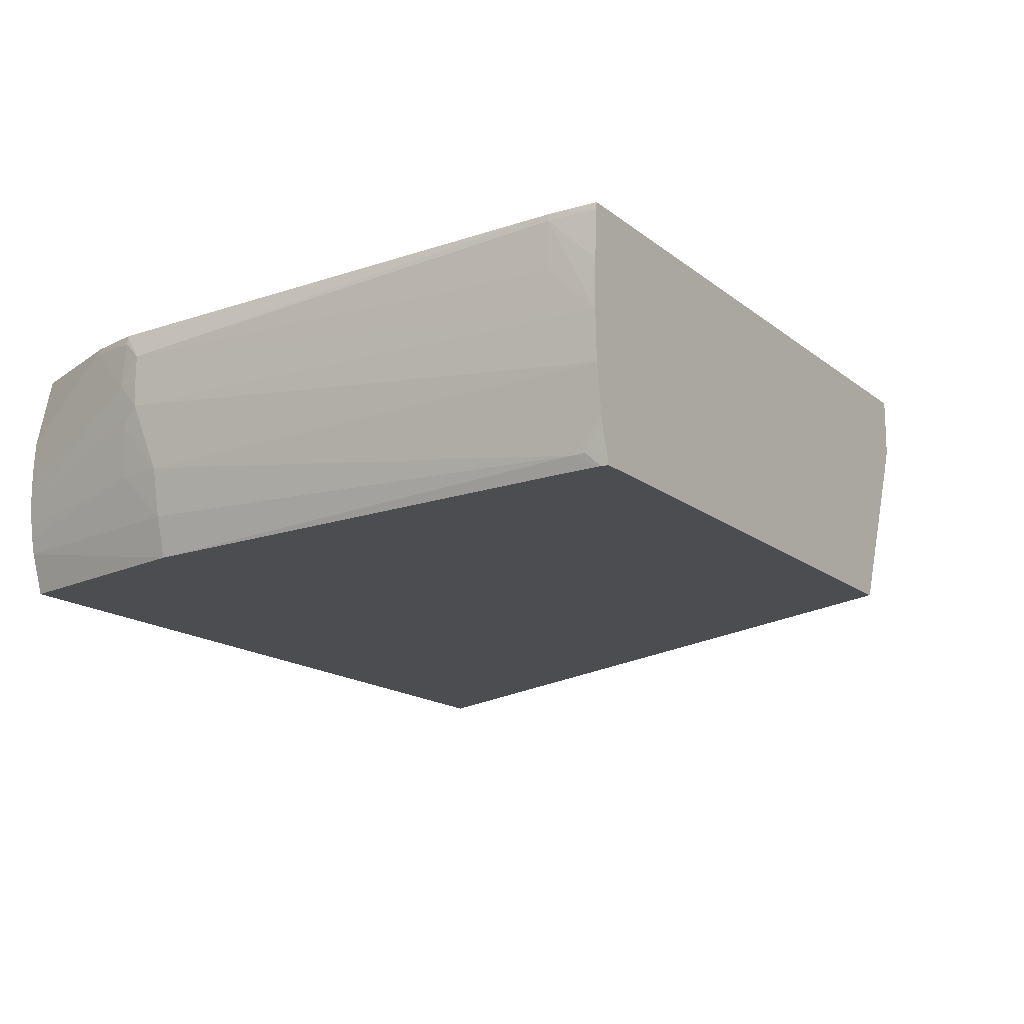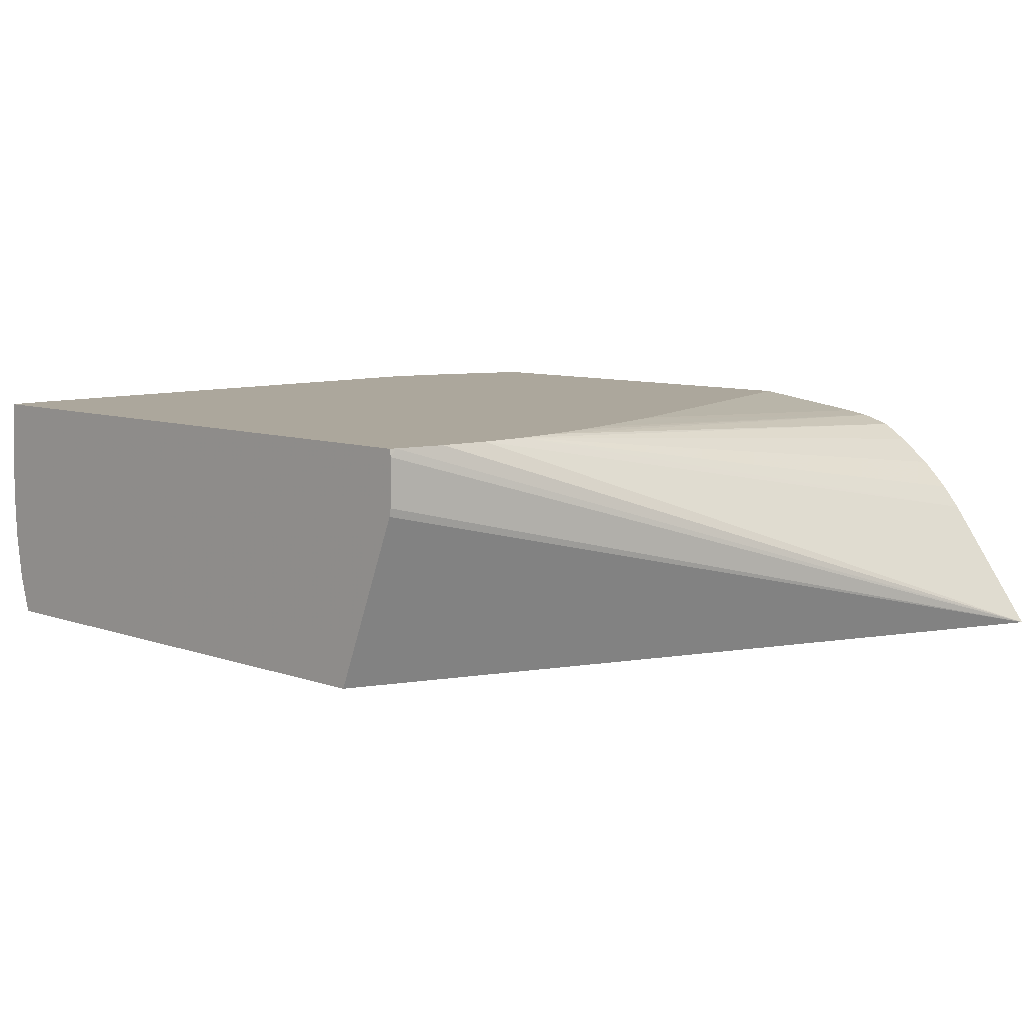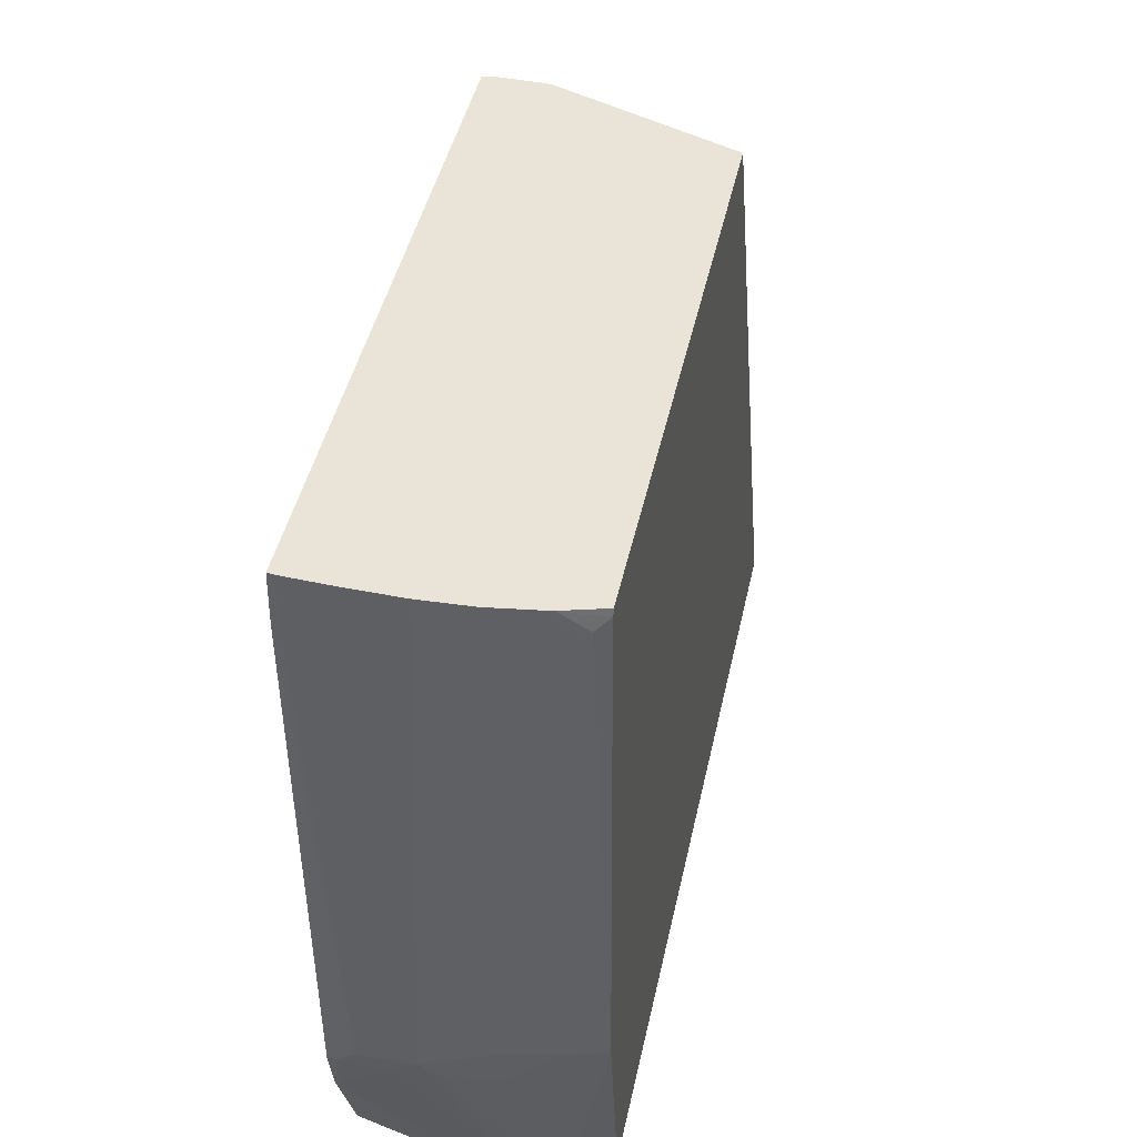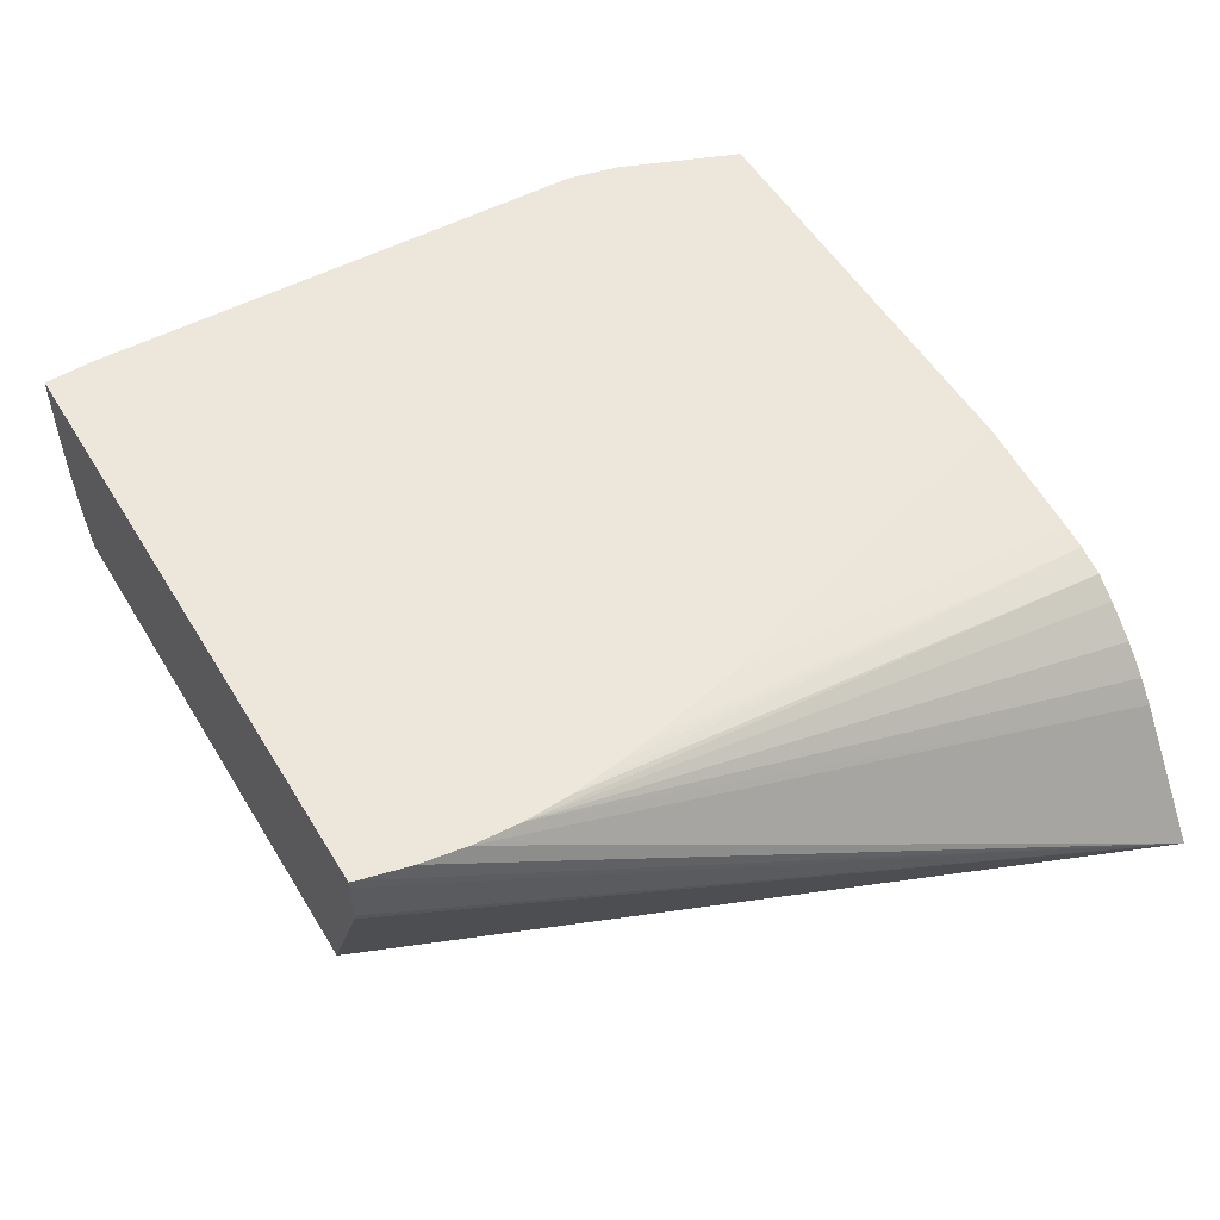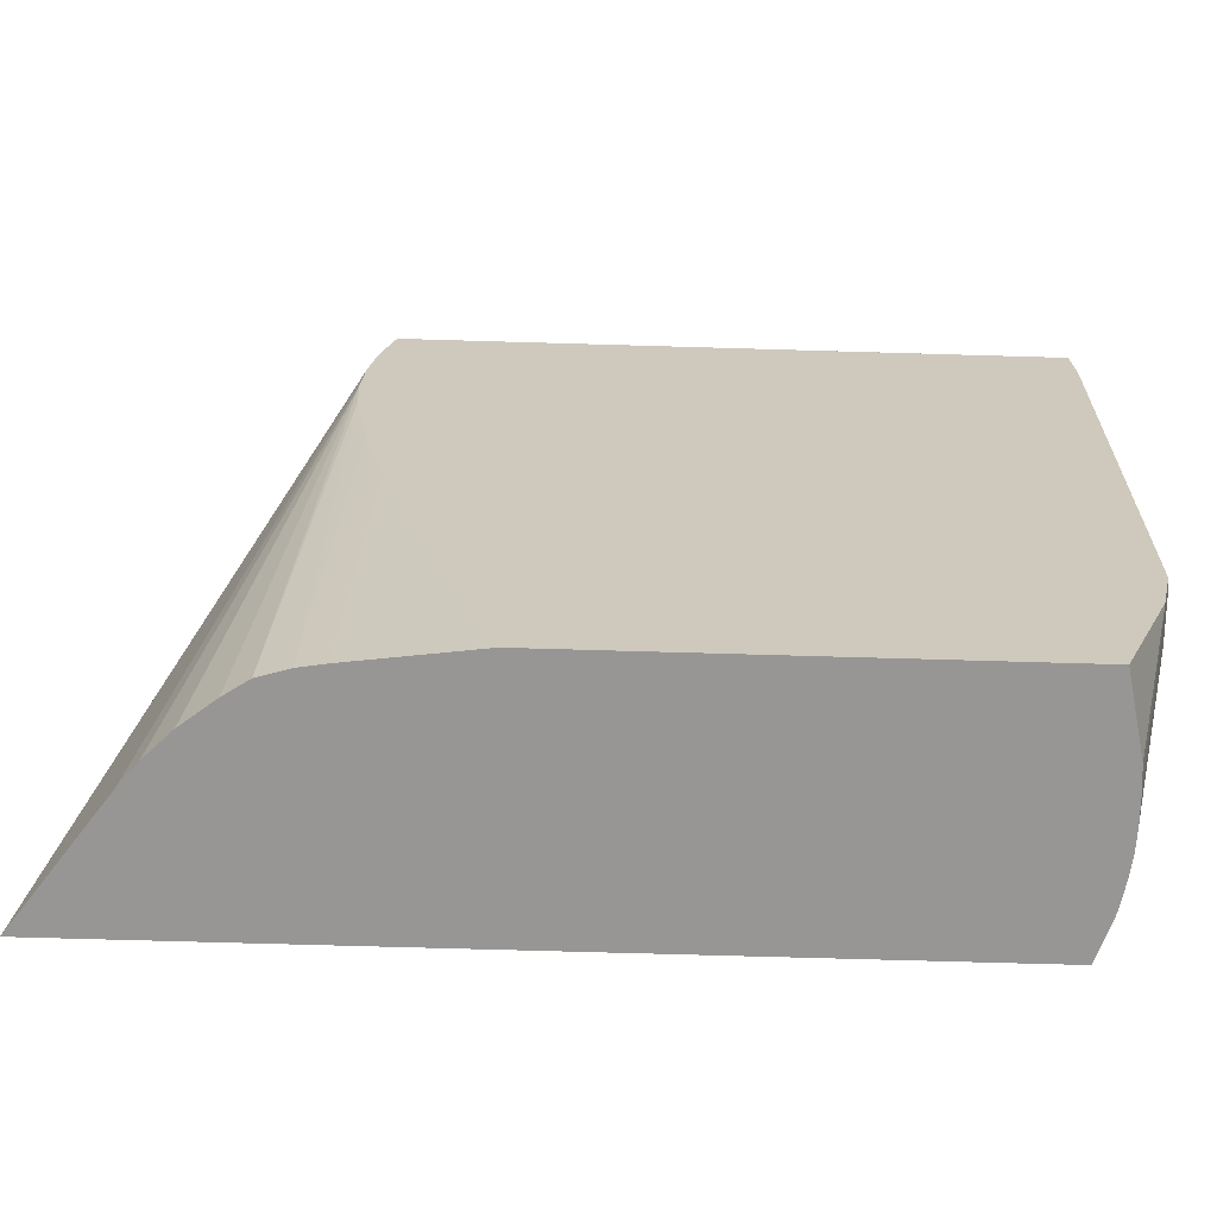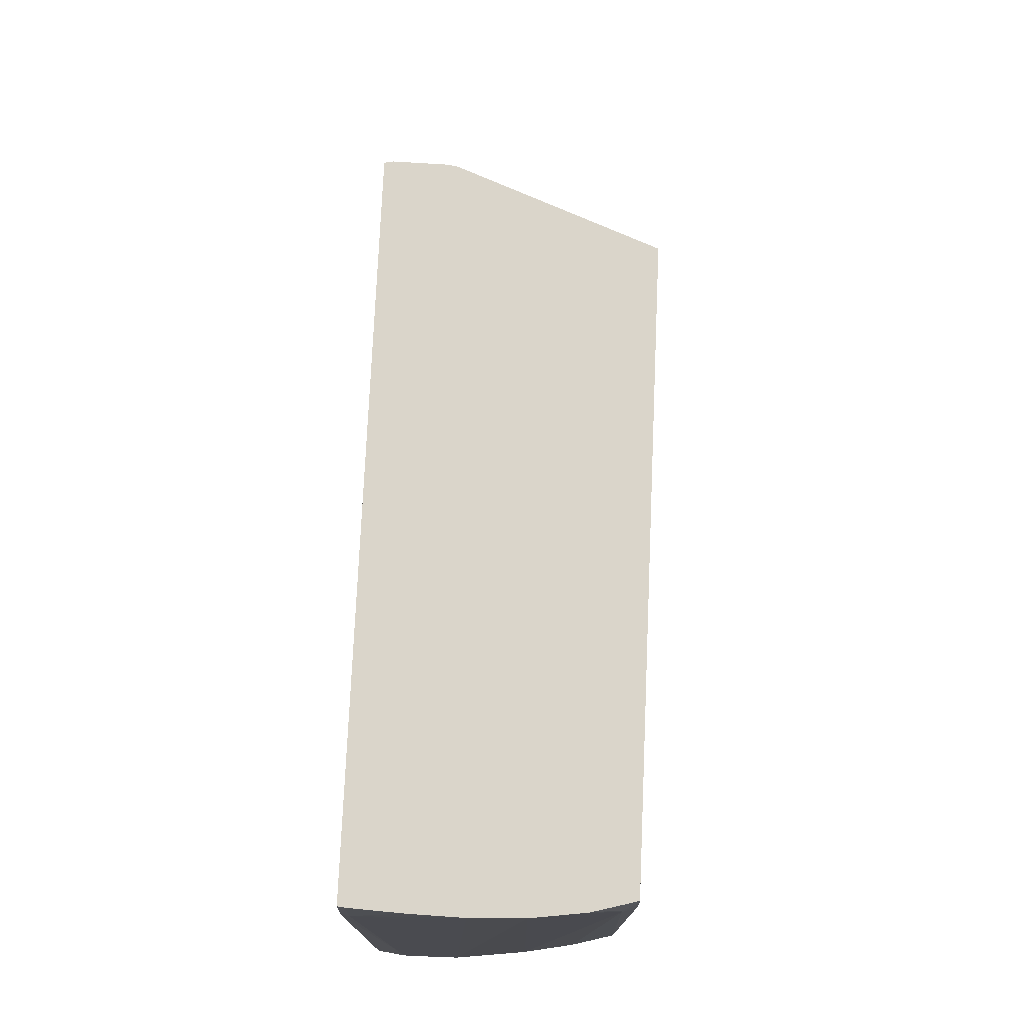
<metadata>
{"format":"obj","ext":"obj","renderer":"f3d","projection":"perspective","resolution":1024,"background":"white","views":[{"elev":-16.2,"azim":-56.9,"up":"+Y"},{"elev":8.4,"azim":44.2,"up":"+Y"},{"elev":43.2,"azim":-78.1,"up":"+Z"},{"elev":53.7,"azim":59.2,"up":"+Y"},{"elev":-67.9,"azim":178.3,"up":"+Z"},{"elev":74.2,"azim":-87.5,"up":"+Z"}]}
</metadata>
<code>
v -0.1244 -0.09431 0.1304
v -0.1244 -0.0931 0.1304
v -0.1244 -0.0955 0.1304
v -0.1267 -0.0903 0.1397
v -0.1243 -0.09149 0.1304
v -0.126 -0.0876 0.1371
v -0.126 -0.08722 0.1371
v -0.1242 -0.09667 0.1304
v -0.1267 -0.09282 0.1401
v -0.127 -0.0918 0.1411
v -0.127 -0.0903 0.1411
v -0.127 -0.08879 0.1411
v -0.1267 -0.08777 0.14
v -0.1233 -0.08722 0.1304
v -0.1267 -0.08722 0.14
v -0.1241 -0.09741 0.1304
v -0.1262 -0.09571 0.1398
v -0.1266 -0.09571 0.1425
v -0.1277 -0.09571 0.1723
v -0.1278 -0.093 0.1723
v -0.1277 -0.0903 0.1696
v -0.1276 -0.0876 0.1696
v -0.1276 -0.08722 0.1695
v -0.09854 -0.08722 0.1304
v -0.1239 -0.09835 0.1304
v -0.1261 -0.09841 0.1425
v -0.127 -0.09996 0.1705
v -0.1273 -0.09837 0.1723
v -0.1277 -0.0903 0.1723
v -0.1275 -0.0876 0.1723
v -0.1276 -0.08722 0.1699
v -0.09248 -0.08722 0.1505
v -0.09188 -0.0881 0.1304
v -0.1231 -0.1007 0.1304
v -0.1254 -0.1007 0.1425
v -0.127 -0.09996 0.1712
v -0.1267 -0.1007 0.1698
v -0.1267 -0.1007 0.1717
v -0.1273 -0.09852 0.1723
v -0.1275 -0.08722 0.1723
v -0.09228 -0.08722 0.1513
v -0.0905 -0.08834 0.1304
v -0.07834 -0.1007 0.1304
v -0.1267 -0.1007 0.1719
v -0.1267 -0.1007 0.1723
v -0.09157 -0.08722 0.1723
v -0.09123 -0.08722 0.156
v -0.09115 -0.08722 0.1564
v -0.09081 -0.08722 0.1583
v -0.0904 -0.08722 0.1611
v -0.08888 -0.08882 0.1304
v -0.0833 -0.09379 0.1304
v -0.0904 -0.08722 0.1665
v -0.09079 -0.08722 0.1692
v -0.09146 -0.08722 0.172
v -0.09149 -0.08765 0.1723
v -0.09154 -0.09036 0.1723
v -0.09163 -0.09082 0.1723
v -0.09549 -0.1007 0.1723
v -0.0915 -0.0876 0.1723
v -0.09152 -0.08722 0.1722
v -0.09026 -0.08722 0.1638
v -0.08757 -0.08969 0.1304
v -0.0843 -0.09257 0.1304
v -0.08578 -0.09109 0.1304
f 1 2 5
f 1 5 14
f 1 14 24
f 1 24 33
f 1 33 42
f 1 42 51
f 1 51 63
f 1 63 65
f 1 65 64
f 1 64 52
f 1 52 43
f 1 43 34
f 1 34 25
f 1 25 16
f 1 16 8
f 1 8 3
f 1 3 4
f 1 4 2
f 2 4 6
f 2 6 7
f 2 7 5
f 3 8 9
f 3 9 10
f 3 10 4
f 4 10 11
f 4 11 12
f 4 12 13
f 4 13 6
f 5 7 14
f 6 13 7
f 7 13 15
f 7 15 23
f 7 23 31
f 7 31 40
f 7 40 46
f 7 46 61
f 7 61 55
f 7 55 54
f 7 54 53
f 7 53 62
f 7 62 50
f 7 50 49
f 7 49 48
f 7 48 47
f 7 47 41
f 7 41 32
f 7 32 24
f 7 24 14
f 8 16 17
f 8 17 9
f 9 17 18
f 9 18 10
f 10 19 20
f 10 20 11
f 10 18 19
f 11 20 12
f 12 20 21
f 12 21 22
f 12 22 23
f 12 23 15
f 12 15 13
f 16 25 26
f 16 26 17
f 17 26 18
f 18 26 27
f 18 27 28
f 18 28 19
f 19 28 39
f 19 39 45
f 19 45 59
f 19 59 58
f 19 58 57
f 19 57 56
f 19 56 60
f 19 60 46
f 19 46 40
f 19 40 30
f 19 30 29
f 19 29 20
f 20 29 22
f 20 22 21
f 22 29 30
f 22 30 31
f 22 31 23
f 24 32 33
f 25 34 35
f 25 35 26
f 26 35 27
f 27 36 28
f 27 35 37
f 27 37 38
f 27 38 44
f 27 44 36
f 28 36 39
f 30 40 31
f 32 41 42
f 32 42 33
f 34 43 59
f 34 59 45
f 34 45 44
f 34 44 38
f 34 38 37
f 34 37 35
f 36 44 39
f 39 44 45
f 41 47 42
f 42 47 48
f 42 48 49
f 42 49 50
f 42 50 51
f 43 52 53
f 43 53 54
f 43 54 55
f 43 55 56
f 43 56 57
f 43 57 58
f 43 58 59
f 46 60 61
f 50 62 51
f 51 62 63
f 52 64 62
f 52 62 53
f 55 61 60
f 55 60 56
f 62 64 65
f 62 65 63

</code>
